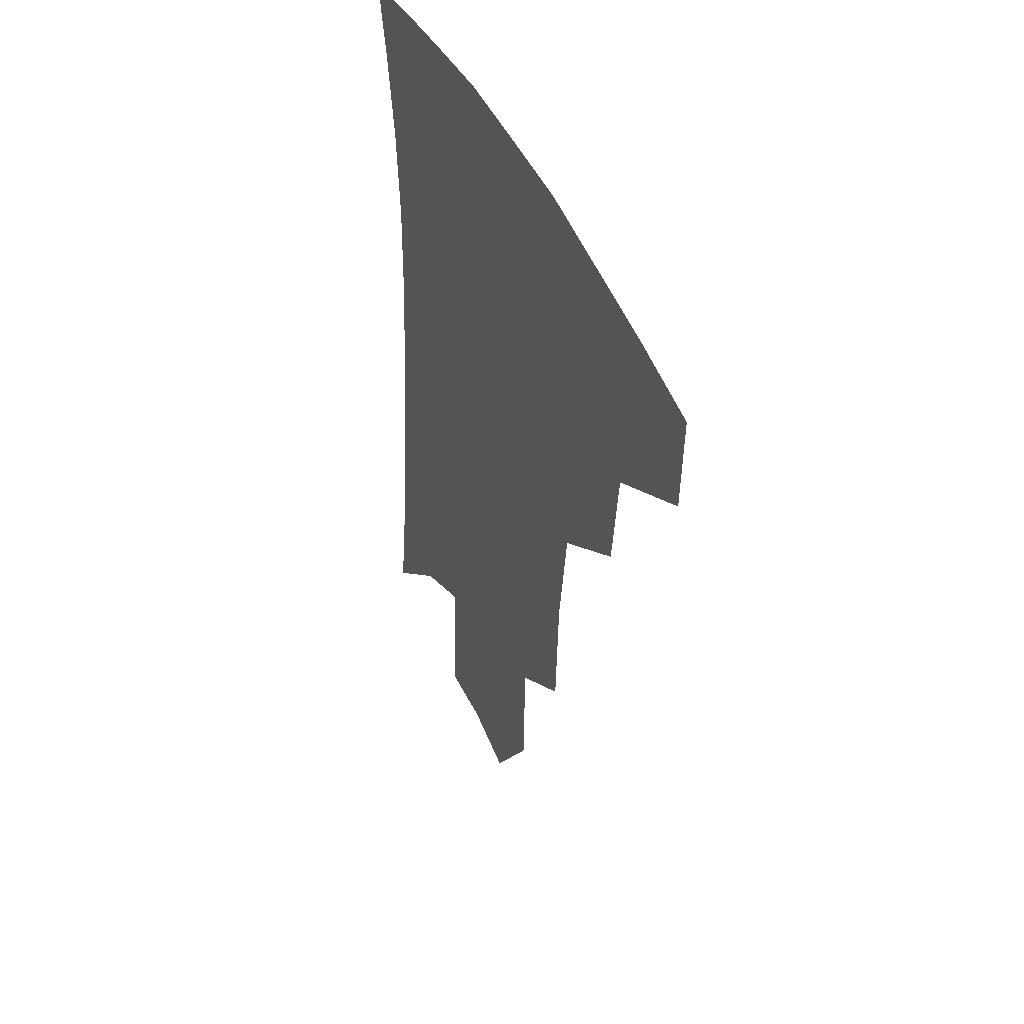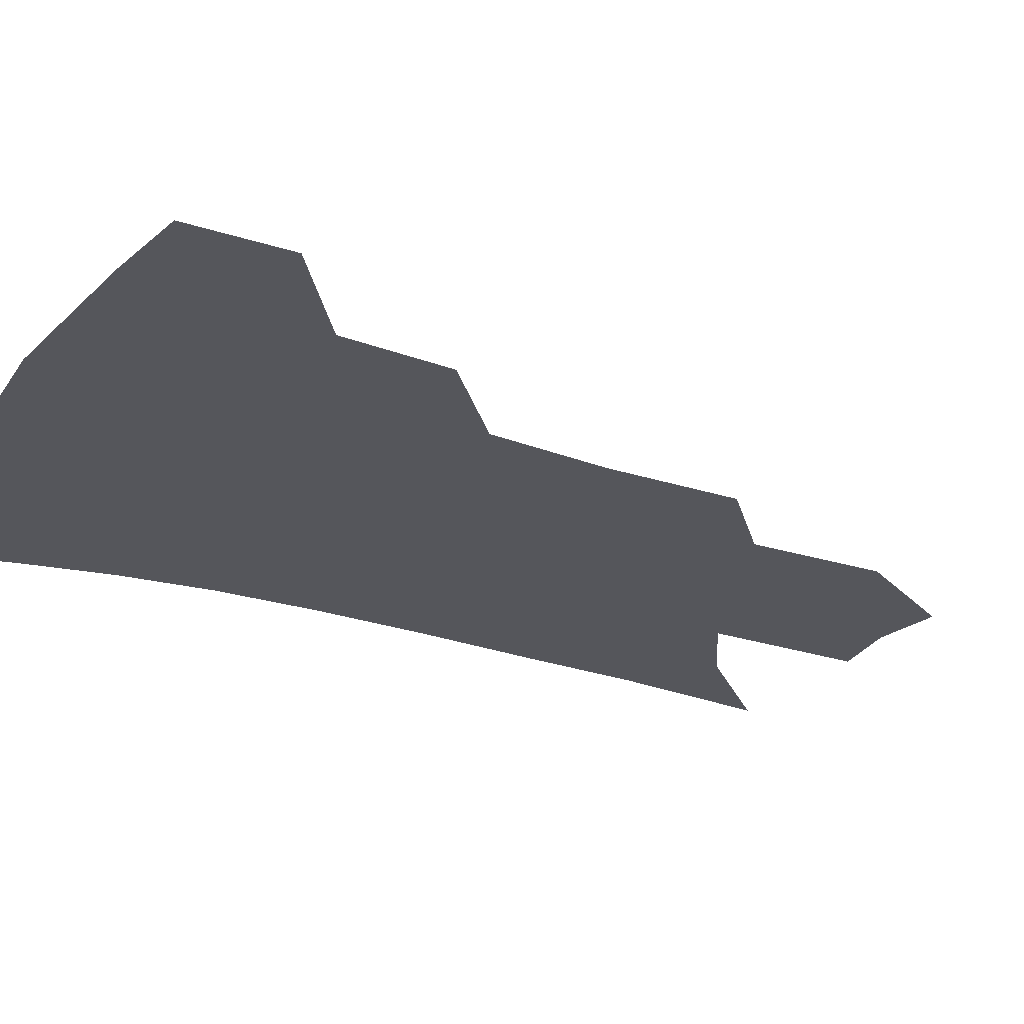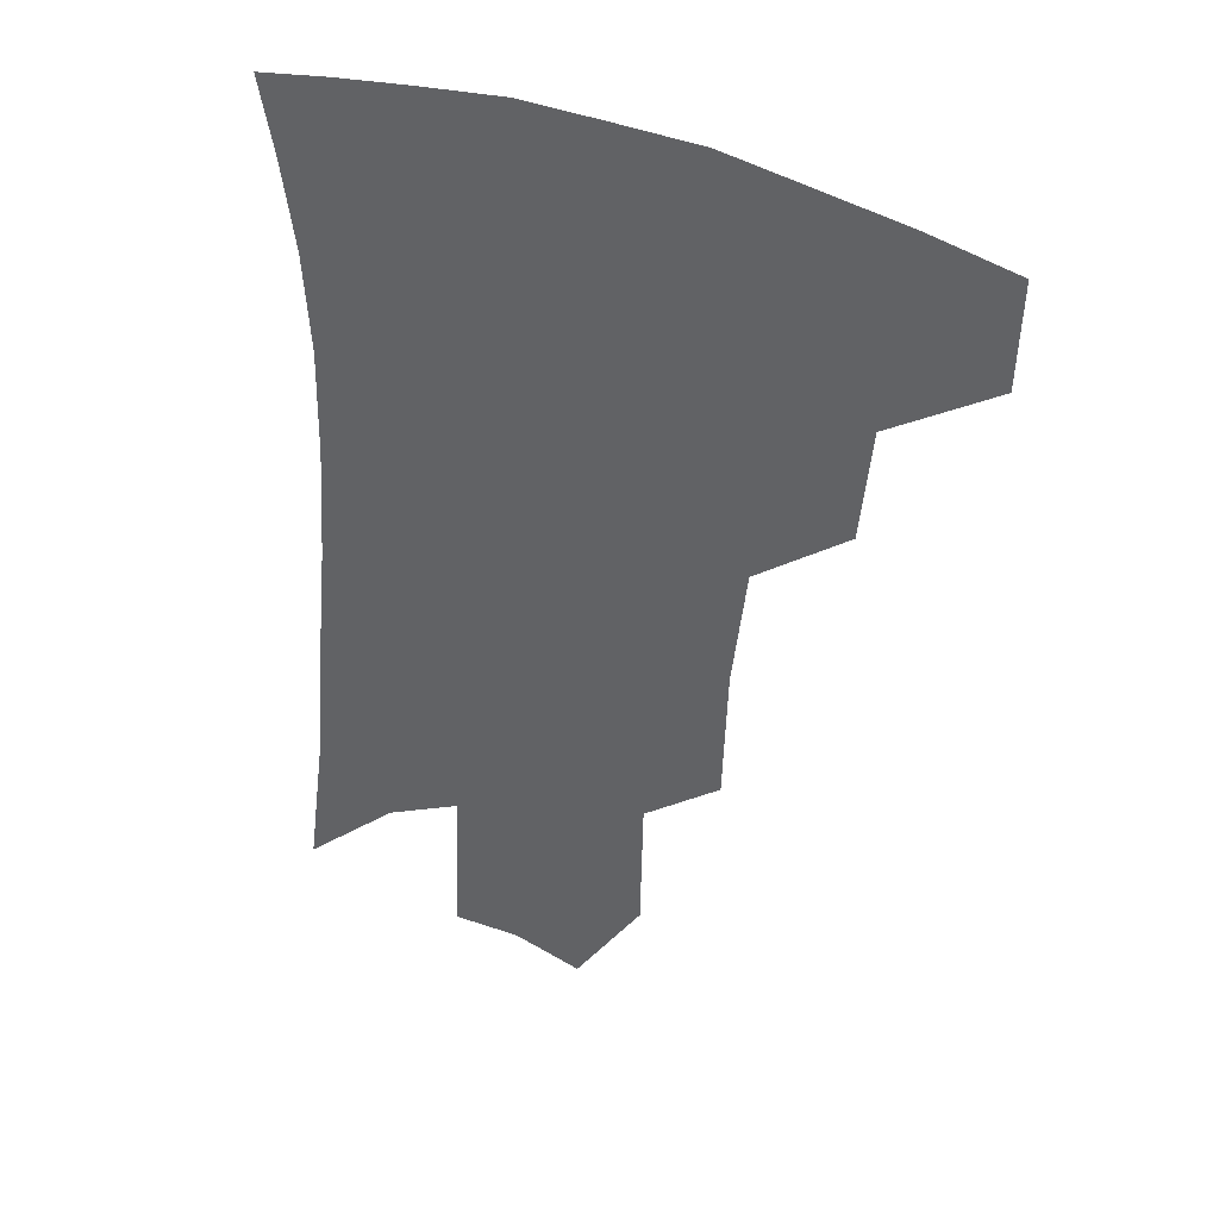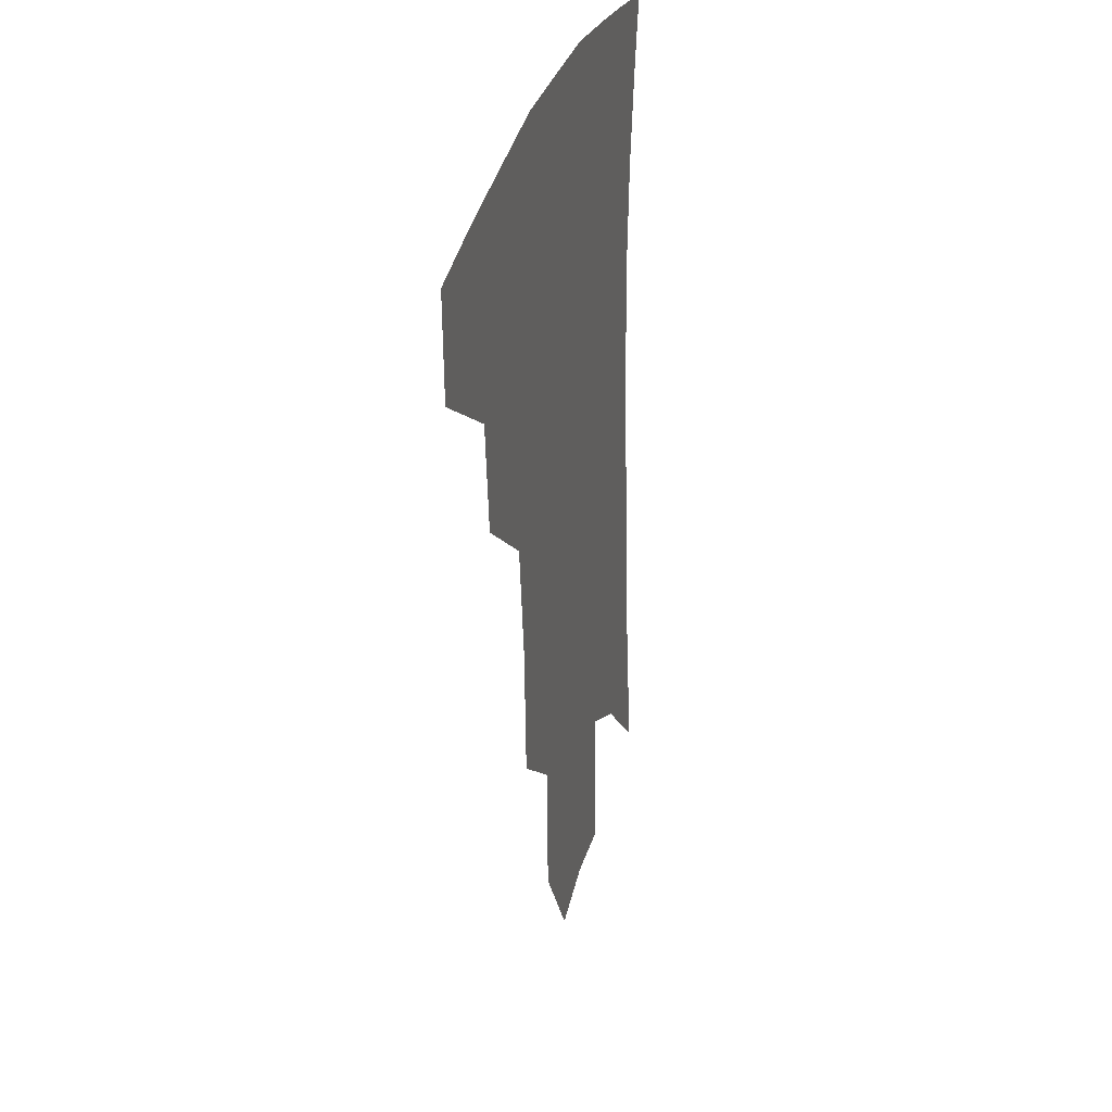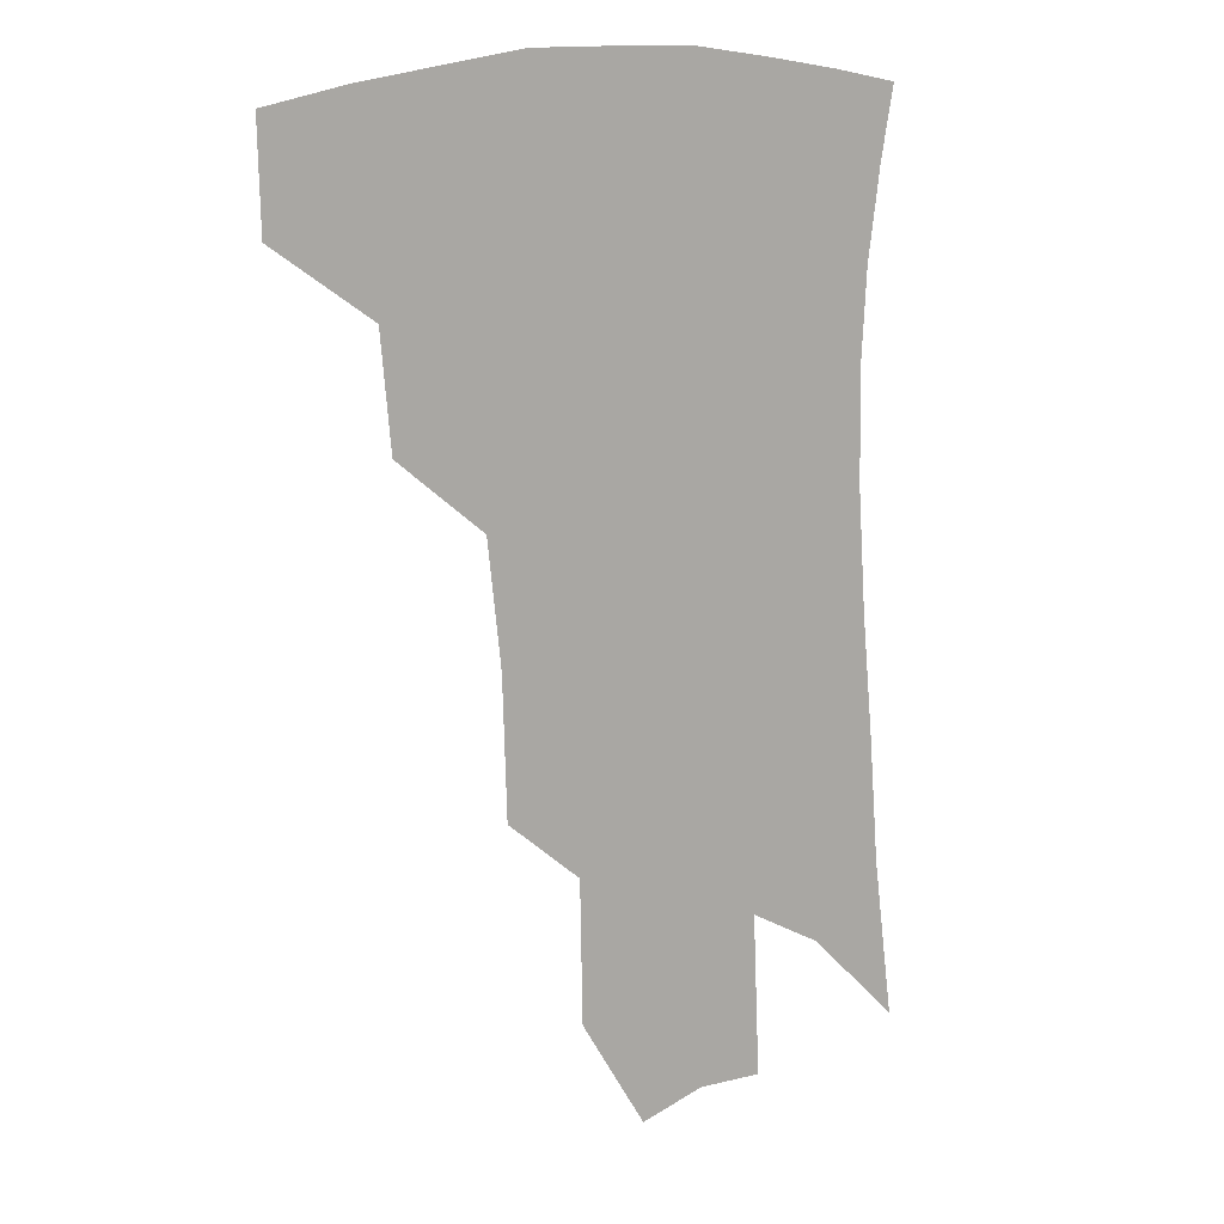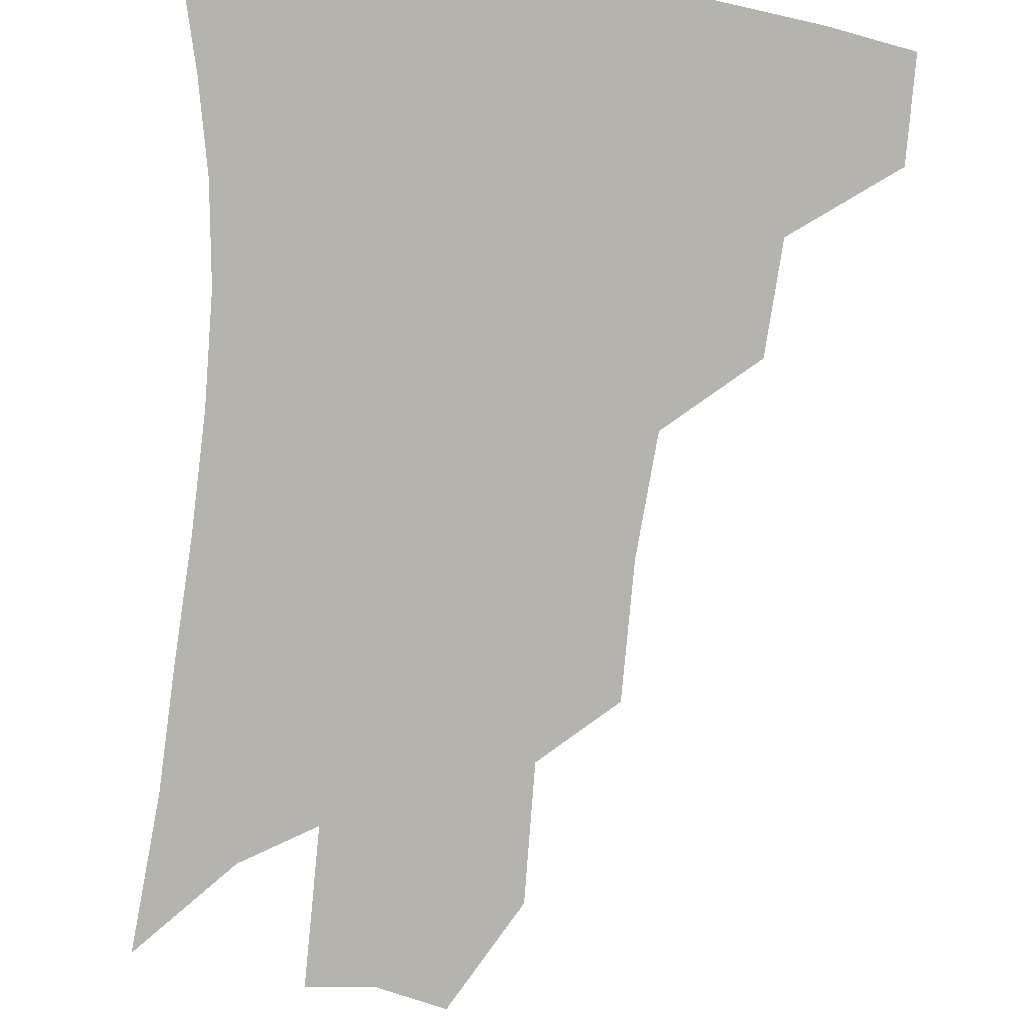
<metadata>
{"format":"obj","ext":"obj","renderer":"f3d","projection":"perspective","resolution":1024,"background":"white","views":[{"elev":47.1,"azim":-114.6,"up":"+Y"},{"elev":-26.2,"azim":-115.2,"up":"+Z"},{"elev":40.2,"azim":-154.8,"up":"+Y"},{"elev":31.6,"azim":-75.2,"up":"+Y"},{"elev":12.0,"azim":-36.0,"up":"+Y"},{"elev":-79.9,"azim":176.8,"up":"+Z"}]}
</metadata>
<code>
v 468.6 375.7 0
v 467.7 407.6 0
v 504.2 319.6 0
v 500.8 354.2 0
v 499.3 386.8 0
v 493.9 413.3 0
v 538.3 216.9 0
v 536.9 259.3 0
v 532.5 297.1 0
v 531.3 338 0
v 528.8 366.5 0
v 524.9 391.6 0
v 520.6 417.7 0
v 563 154 0
v 562.2 197.2 0
v 561 242.7 0
v 557.8 275.6 0
v 555.6 312.6 0
v 554.2 343.6 0
v 553.4 371.6 0
v 550.4 395.4 0
v 546.7 422 0
v 584.3 119.7 0
v 584.7 172.8 0
v 583 217 0
v 580.7 251.1 0
v 578.5 286.4 0
v 577.4 320.3 0
v 576.7 347.4 0
v 576.4 373.2 0
v 575.6 397 0
v 573.8 422.6 0
v 605.5 125.4 0
v 604.4 178.2 0
v 602.3 218.1 0
v 600.1 256 0
v 598.5 290.5 0
v 598 322.4 0
v 598.5 349.3 0
v 599.5 374.1 0
v 600.4 397.3 0
v 599.4 422.8 0
v 626.8 124.3 0
v 624.6 174.3 0
v 621.8 217.7 0
v 619.6 255.6 0
v 618.4 288.4 0
v 618.3 319 0
v 619.3 348.7 0
v 621.4 373.5 0
v 623.8 396.3 0
v 625.6 419.8 0
v 648.5 161.4 0
v 643.2 208.9 0
v 641.1 245.3 0
v 638.9 281.3 0
v 638.2 314.6 0
v 639.7 343.3 0
v 642.6 369.8 0
v 646.5 394.2 0
v 650 416.6 0
v 678.6 132.1 0
v 671.9 181.8 0
v 668.7 220.6 0
v 664.9 259.6 0
v 662.4 296.4 0
v 661.6 330.7 0
v 663.6 361.6 0
v 667.8 390.3 0
v 672.2 412.9 0
f 4 5 1
f 1 5 2
f 5 6 2
f 9 10 3
f 3 10 4
f 10 11 4
f 4 11 5
f 11 12 5
f 5 12 6
f 12 13 6
f 15 16 7
f 7 16 8
f 16 17 8
f 8 17 9
f 17 18 9
f 9 18 10
f 18 19 10
f 10 19 11
f 19 20 11
f 11 20 12
f 20 21 12
f 12 21 13
f 21 22 13
f 23 24 14
f 14 24 15
f 24 25 15
f 15 25 16
f 25 26 16
f 16 26 17
f 26 27 17
f 17 27 18
f 27 28 18
f 18 28 19
f 28 29 19
f 19 29 20
f 29 30 20
f 20 30 21
f 30 31 21
f 21 31 22
f 31 32 22
f 23 33 24
f 33 34 24
f 24 34 25
f 34 35 25
f 25 35 26
f 35 36 26
f 26 36 27
f 36 37 27
f 27 37 28
f 37 38 28
f 28 38 29
f 38 39 29
f 29 39 30
f 39 40 30
f 30 40 31
f 40 41 31
f 31 41 32
f 41 42 32
f 33 43 34
f 43 44 34
f 34 44 35
f 44 45 35
f 35 45 36
f 45 46 36
f 36 46 37
f 46 47 37
f 37 47 38
f 47 48 38
f 38 48 39
f 48 49 39
f 39 49 40
f 49 50 40
f 40 50 41
f 50 51 41
f 41 51 42
f 51 52 42
f 44 53 45
f 53 54 45
f 45 54 46
f 54 55 46
f 46 55 47
f 55 56 47
f 47 56 48
f 56 57 48
f 48 57 49
f 57 58 49
f 49 58 50
f 58 59 50
f 50 59 51
f 59 60 51
f 51 60 52
f 60 61 52
f 53 62 54
f 62 63 54
f 54 63 55
f 63 64 55
f 55 64 56
f 64 65 56
f 56 65 57
f 65 66 57
f 57 66 58
f 66 67 58
f 58 67 59
f 67 68 59
f 59 68 60
f 68 69 60
f 60 69 61
f 69 70 61

</code>
